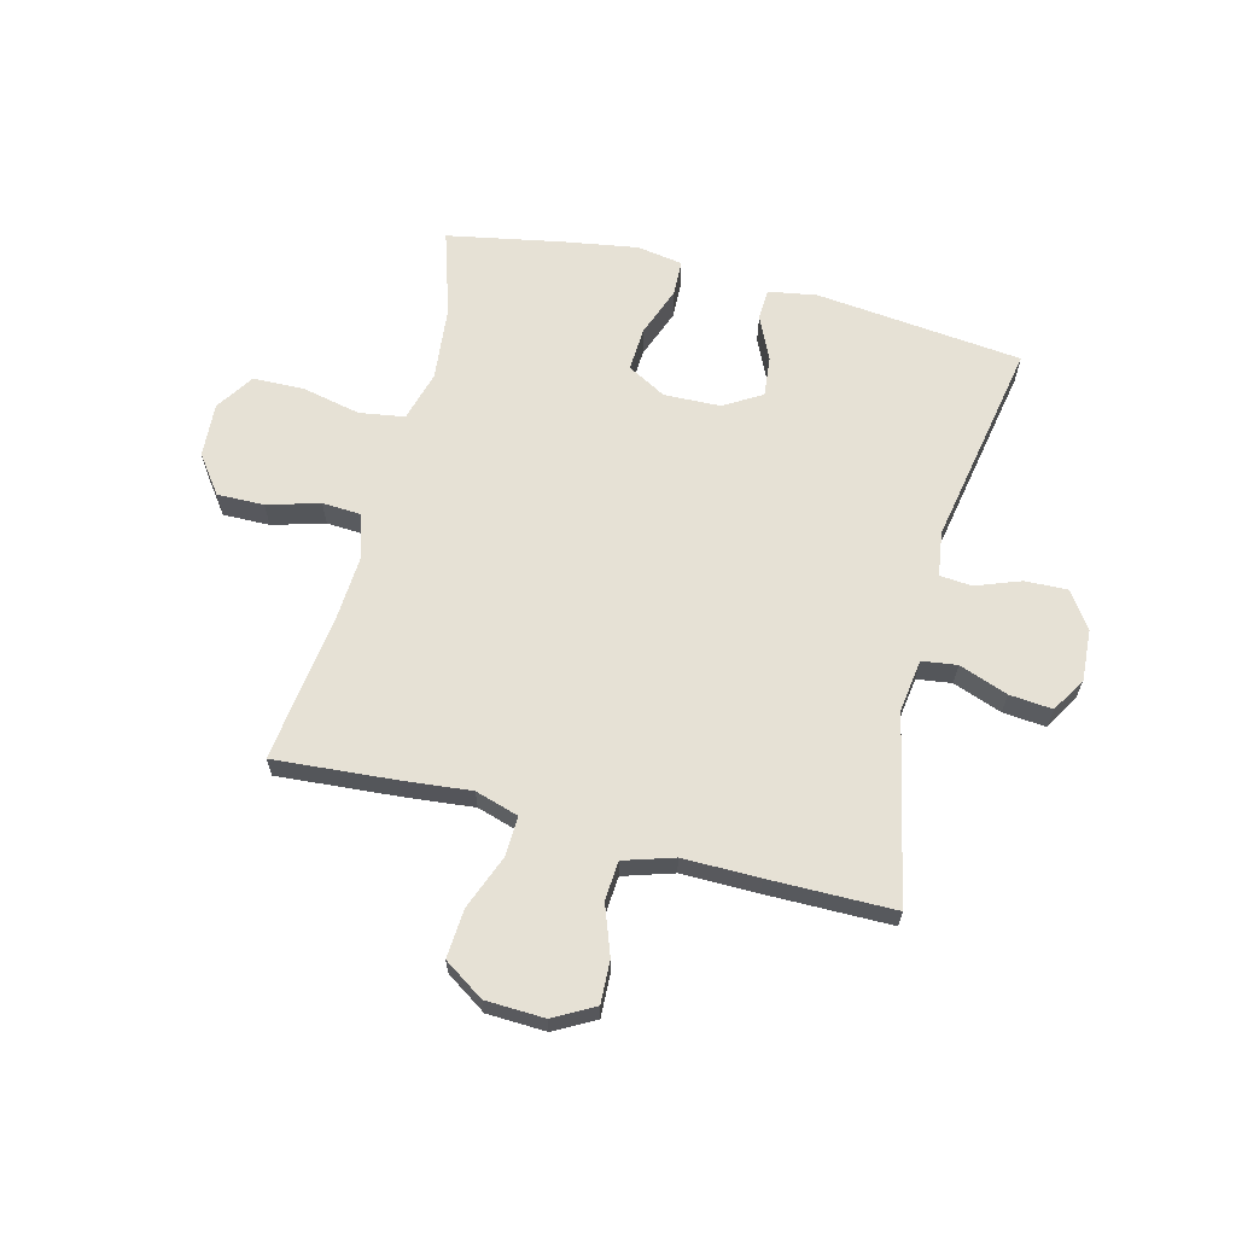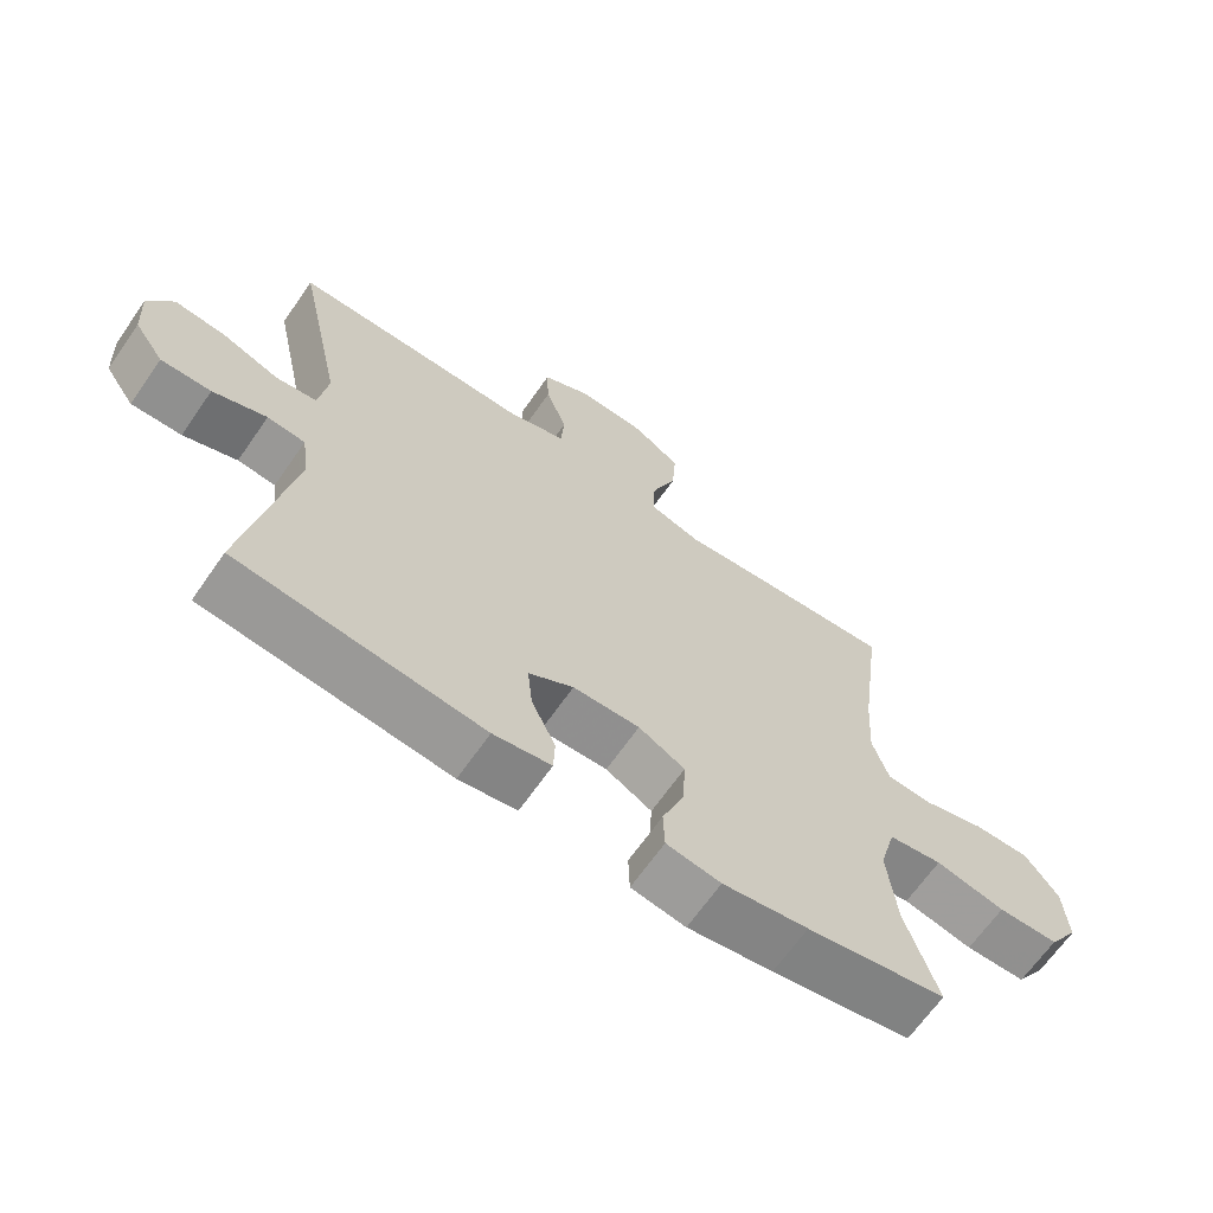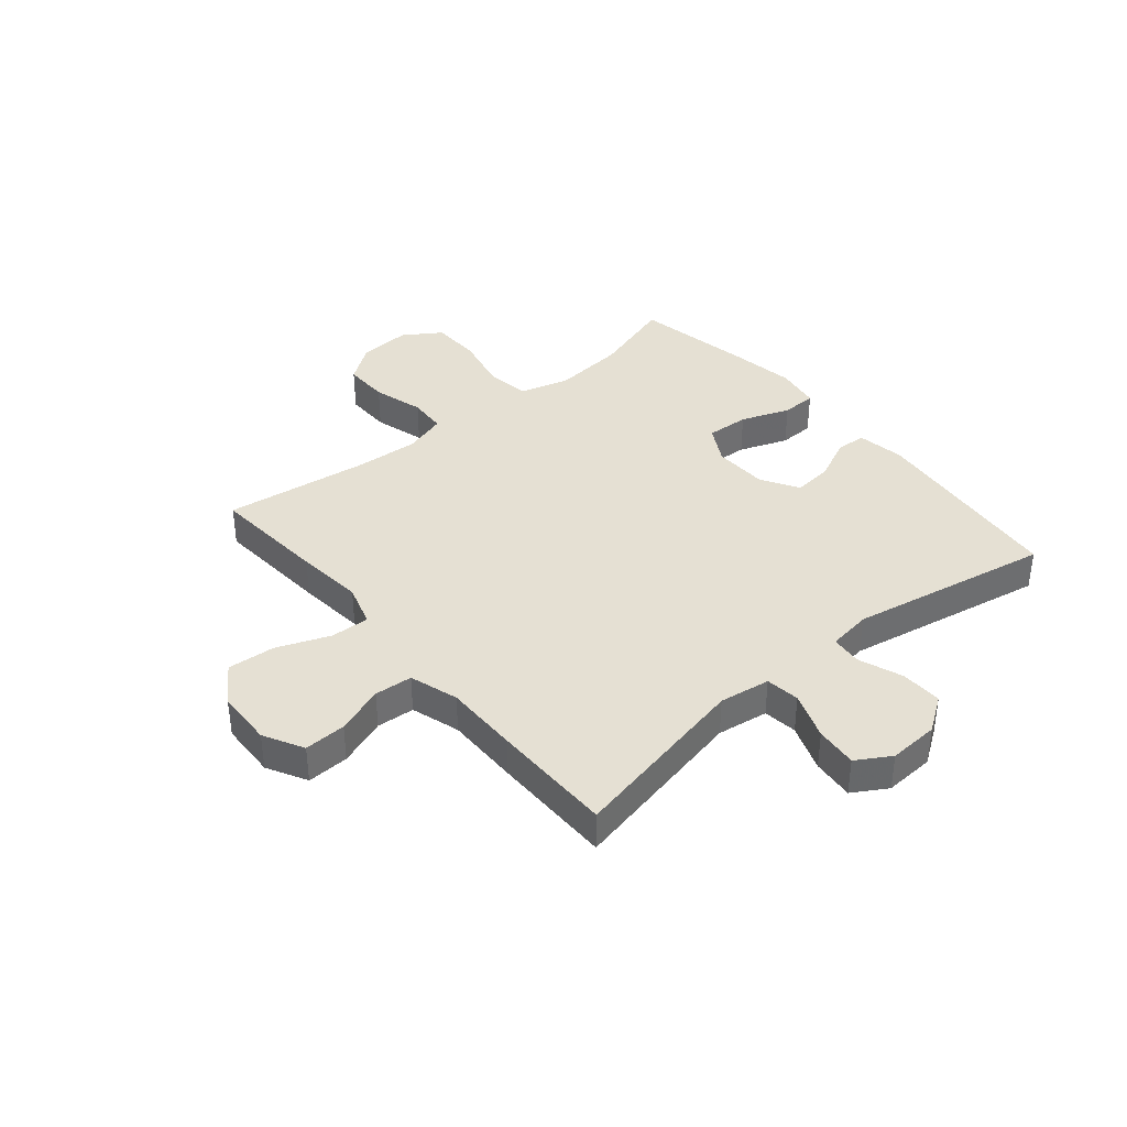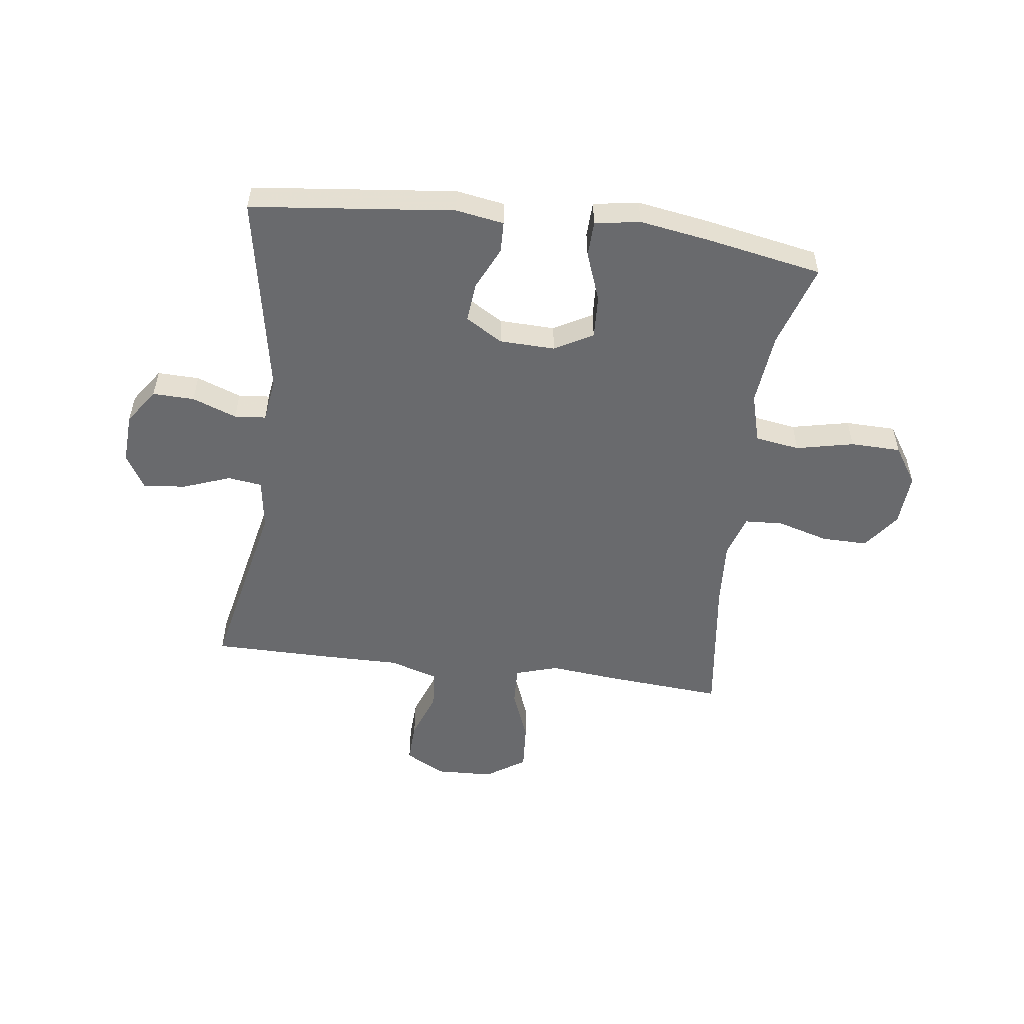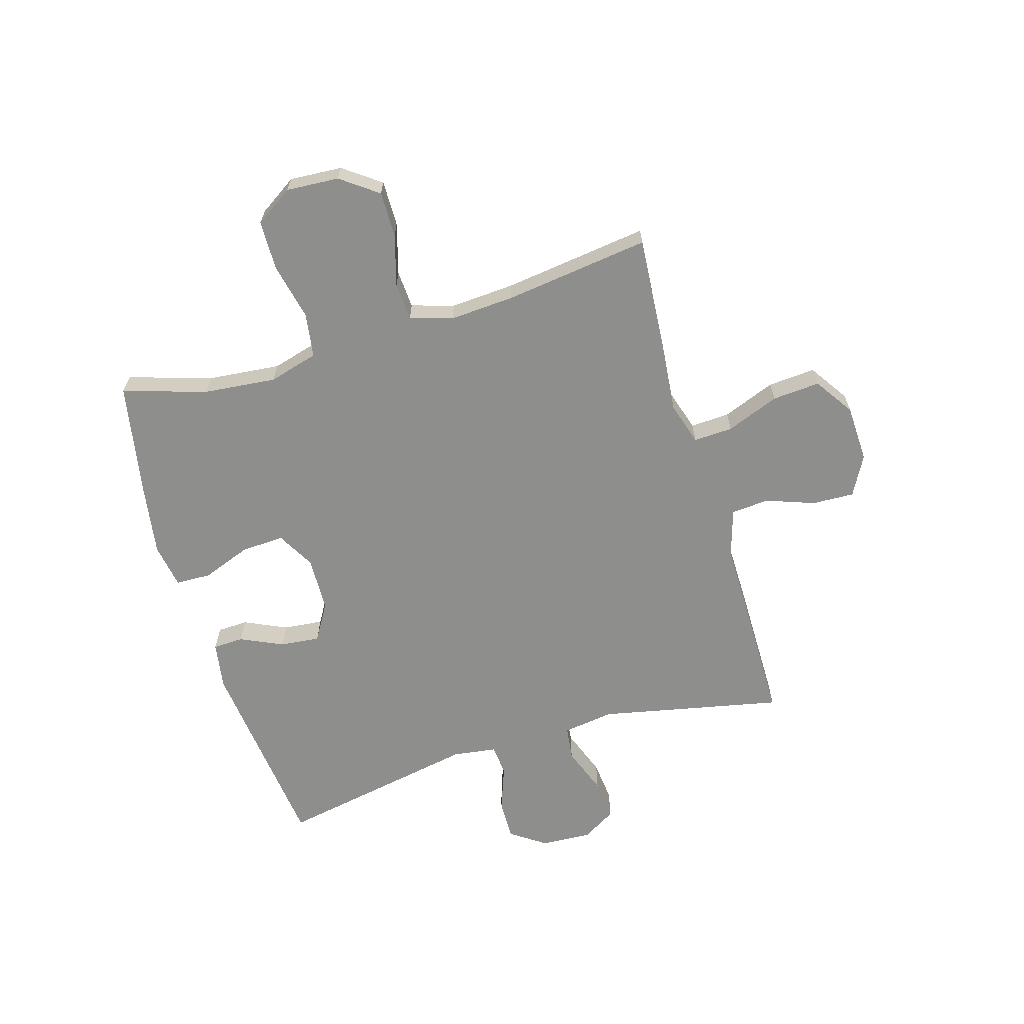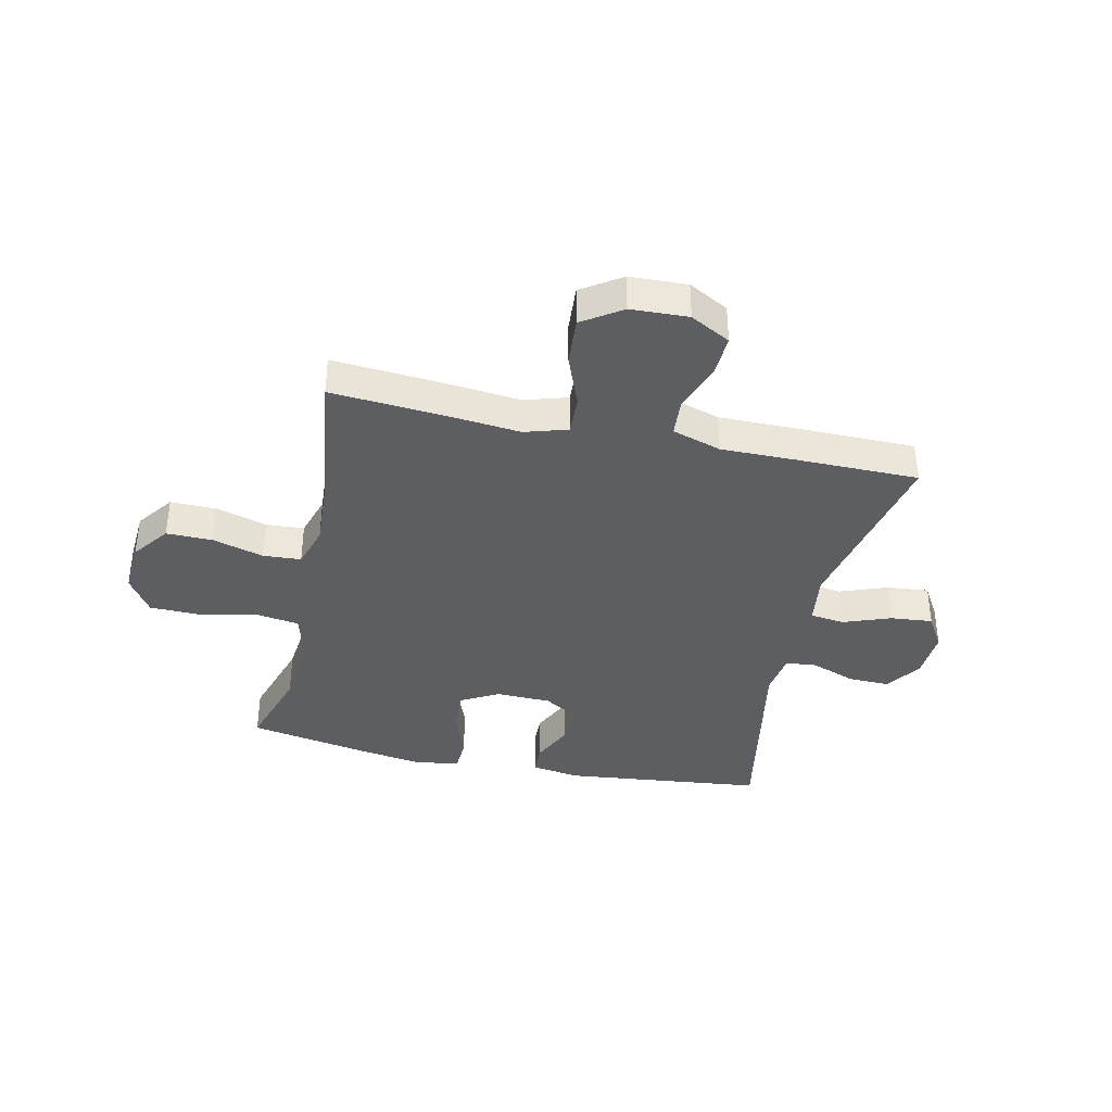
<metadata>
{"format":"obj","ext":"obj","renderer":"f3d","projection":"perspective","resolution":1024,"background":"white","views":[{"elev":64.3,"azim":14.3,"up":"+Y"},{"elev":-66.3,"azim":145.2,"up":"+Z"},{"elev":38.2,"azim":50.2,"up":"+Y"},{"elev":-53.1,"azim":172.6,"up":"+Y"},{"elev":-64.8,"azim":-73.3,"up":"+Y"},{"elev":-37.7,"azim":-12.4,"up":"+Y"}]}
</metadata>
<code>
v -0.5 0.07 -0.5
v -0.454 0.07 -0.353
v -0.441 0.07 -0.225
v -0.465 0.07 -0.138
v -0.543 0.07 -0.126
v -0.644 0.07 -0.148
v -0.732 0.07 -0.146
v -0.775 0.07 -0.08
v -0.769 0.07 0.013
v -0.721 0.07 0.078
v -0.64 0.07 0.077
v -0.55 0.07 0.051
v -0.483 0.07 0.055
v -0.46 0.07 0.13
v -0.467 0.07 0.244
v -0.5 0.07 0.5
v -0.293 0.07 0.484
v -0.173 0.07 0.472
v -0.098 0.07 0.495
v -0.101 0.07 0.564
v -0.137 0.07 0.657
v -0.143 0.07 0.741
v -0.074 0.07 0.787
v 0.027 0.07 0.791
v 0.097 0.07 0.753
v 0.094 0.07 0.679
v 0.063 0.07 0.594
v 0.068 0.07 0.527
v 0.154 0.07 0.5
v 0.285 0.07 0.501
v 0.5 0.07 0.5
v 0.432 0.07 0.178
v 0.445 0.07 0.088
v 0.505 0.07 0.08
v 0.589 0.07 0.111
v 0.663 0.07 0.118
v 0.699 0.07 0.058
v 0.694 0.07 -0.031
v 0.651 0.07 -0.093
v 0.578 0.07 -0.091
v 0.5 0.07 -0.062
v 0.445 0.07 -0.067
v 0.434 0.07 -0.144
v 0.5 0.07 -0.5
v 0.144 0.07 -0.539
v 0.06 0.07 -0.525
v 0.058 0.07 -0.471
v 0.093 0.07 -0.396
v 0.1 0.07 -0.326
v 0.035 0.07 -0.287
v -0.062 0.07 -0.284
v -0.129 0.07 -0.321
v -0.125 0.07 -0.397
v -0.093 0.07 -0.483
v -0.095 0.07 -0.545
v -0.174 0.07 -0.558
v -0.298 0.07 -0.538
v -0.5 0 -0.5
v -0.454 0 -0.353
v -0.441 0 -0.225
v -0.465 0 -0.138
v -0.543 0 -0.126
v -0.644 0 -0.148
v -0.732 0 -0.146
v -0.775 0 -0.08
v -0.769 0 0.013
v -0.721 0 0.078
v -0.64 0 0.077
v -0.55 0 0.051
v -0.483 0 0.055
v -0.46 0 0.13
v -0.467 0 0.244
v -0.5 0 0.5
v -0.293 0 0.484
v -0.173 0 0.472
v -0.098 0 0.495
v -0.101 0 0.564
v -0.137 0 0.657
v -0.143 0 0.741
v -0.074 0 0.787
v 0.027 0 0.791
v 0.097 0 0.753
v 0.094 0 0.679
v 0.063 0 0.594
v 0.068 0 0.527
v 0.154 0 0.5
v 0.285 0 0.501
v 0.5 0 0.5
v 0.432 0 0.178
v 0.445 0 0.088
v 0.505 0 0.08
v 0.589 0 0.111
v 0.663 0 0.118
v 0.699 0 0.058
v 0.694 0 -0.031
v 0.651 0 -0.093
v 0.578 0 -0.091
v 0.5 0 -0.062
v 0.445 0 -0.067
v 0.434 0 -0.144
v 0.5 0 -0.5
v 0.144 0 -0.539
v 0.06 0 -0.525
v 0.058 0 -0.471
v 0.093 0 -0.396
v 0.1 0 -0.326
v 0.035 0 -0.287
v -0.062 0 -0.284
v -0.129 0 -0.321
v -0.125 0 -0.397
v -0.093 0 -0.483
v -0.095 0 -0.545
v -0.174 0 -0.558
v -0.298 0 -0.538
f 57 1 2
f 56 57 2
f 55 56 2
f 54 55 2
f 53 54 2
f 52 53 2 3
f 51 52 3 4
f 50 51 4
f 46 47 48
f 45 46 48
f 44 45 48
f 43 44 48
f 42 43 48 49
f 39 40 41
f 38 39 41
f 37 38 41
f 36 37 41
f 35 36 41
f 34 35 41
f 33 34 41 42
f 42 49 50
f 33 42 50
f 32 33 50
f 32 50 4
f 31 32 4
f 30 31 4
f 29 30 4
f 25 26 27
f 24 25 27
f 23 24 27
f 22 23 27
f 21 22 27
f 20 21 27
f 19 20 27 28
f 15 16 17 18
f 19 28 29
f 18 19 29
f 15 18 29
f 14 15 29
f 10 11 12
f 9 10 12
f 8 9 12
f 7 8 12
f 6 7 12
f 5 6 12
f 5 12 13
f 4 5 13
f 4 13 14 29
f 59 58 114
f 59 114 113
f 59 113 112
f 59 112 111
f 59 111 110
f 60 59 110 109
f 61 60 109 108
f 61 108 107
f 105 104 103
f 105 103 102
f 105 102 101
f 105 101 100
f 106 105 100 99
f 98 97 96
f 98 96 95
f 98 95 94
f 98 94 93
f 98 93 92
f 98 92 91
f 99 98 91 90
f 107 106 99
f 107 99 90
f 107 90 89
f 61 107 89
f 61 89 88
f 61 88 87
f 61 87 86
f 84 83 82
f 84 82 81
f 84 81 80
f 84 80 79
f 84 79 78
f 84 78 77
f 85 84 77 76
f 75 74 73 72
f 86 85 76
f 86 76 75
f 86 75 72
f 86 72 71
f 69 68 67
f 69 67 66
f 69 66 65
f 69 65 64
f 69 64 63
f 69 63 62
f 70 69 62
f 70 62 61
f 86 71 70 61
f 1 58 59 2
f 2 59 60 3
f 3 60 61 4
f 4 61 62 5
f 5 62 63 6
f 6 63 64 7
f 7 64 65 8
f 8 65 66 9
f 9 66 67 10
f 10 67 68 11
f 11 68 69 12
f 12 69 70 13
f 13 70 71 14
f 14 71 72 15
f 15 72 73 16
f 16 73 74 17
f 17 74 75 18
f 18 75 76 19
f 19 76 77 20
f 20 77 78 21
f 21 78 79 22
f 22 79 80 23
f 23 80 81 24
f 24 81 82 25
f 25 82 83 26
f 26 83 84 27
f 27 84 85 28
f 28 85 86 29
f 29 86 87 30
f 30 87 88 31
f 31 88 89 32
f 32 89 90 33
f 33 90 91 34
f 34 91 92 35
f 35 92 93 36
f 36 93 94 37
f 37 94 95 38
f 38 95 96 39
f 39 96 97 40
f 40 97 98 41
f 41 98 99 42
f 42 99 100 43
f 43 100 101 44
f 44 101 102 45
f 45 102 103 46
f 46 103 104 47
f 47 104 105 48
f 48 105 106 49
f 49 106 107 50
f 50 107 108 51
f 51 108 109 52
f 52 109 110 53
f 53 110 111 54
f 54 111 112 55
f 55 112 113 56
f 56 113 114 57
f 57 114 58 1

</code>
